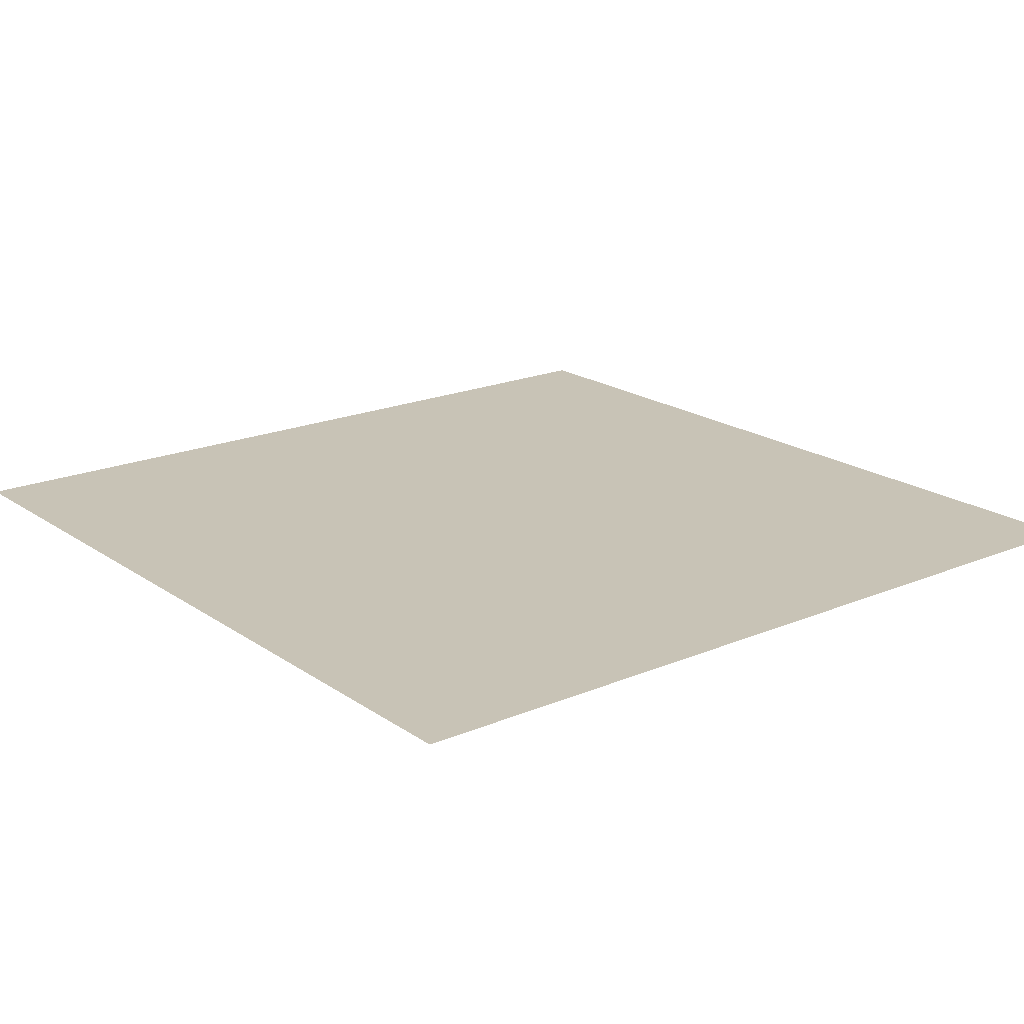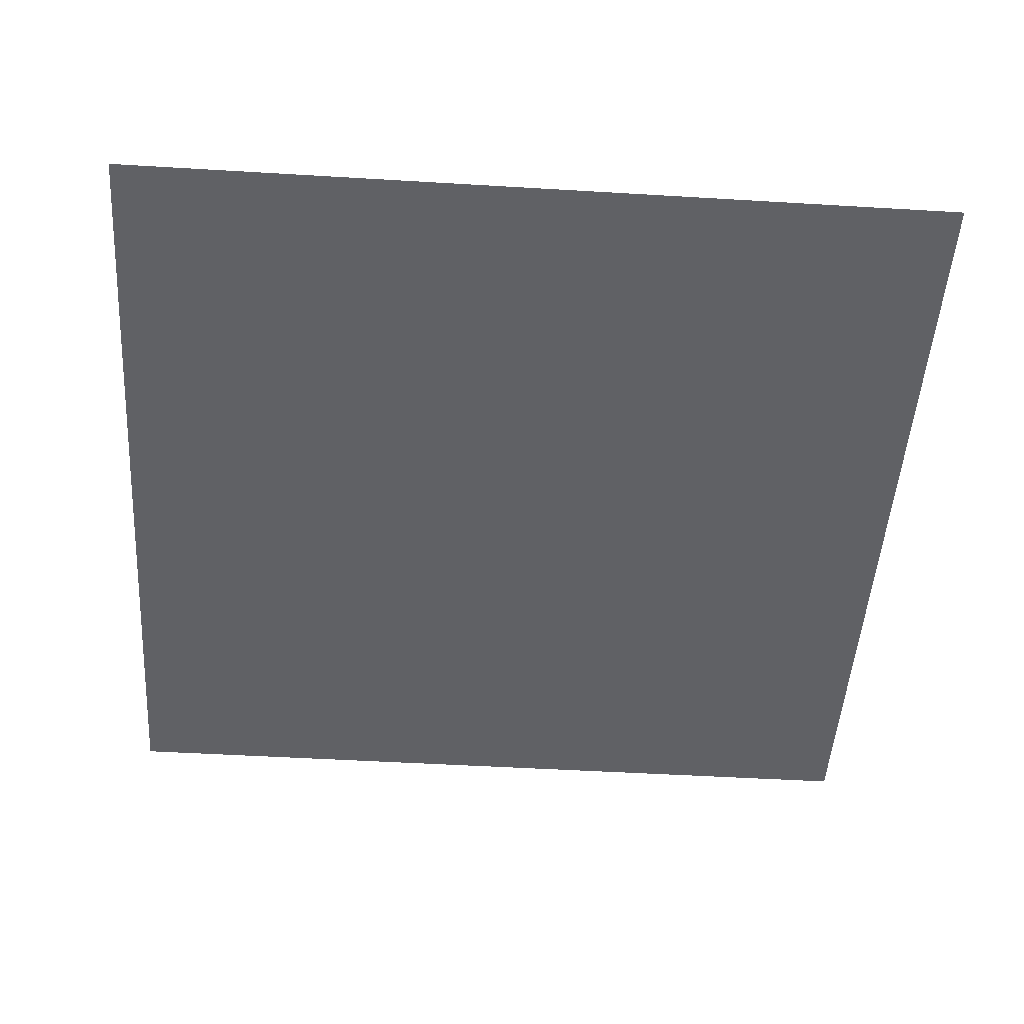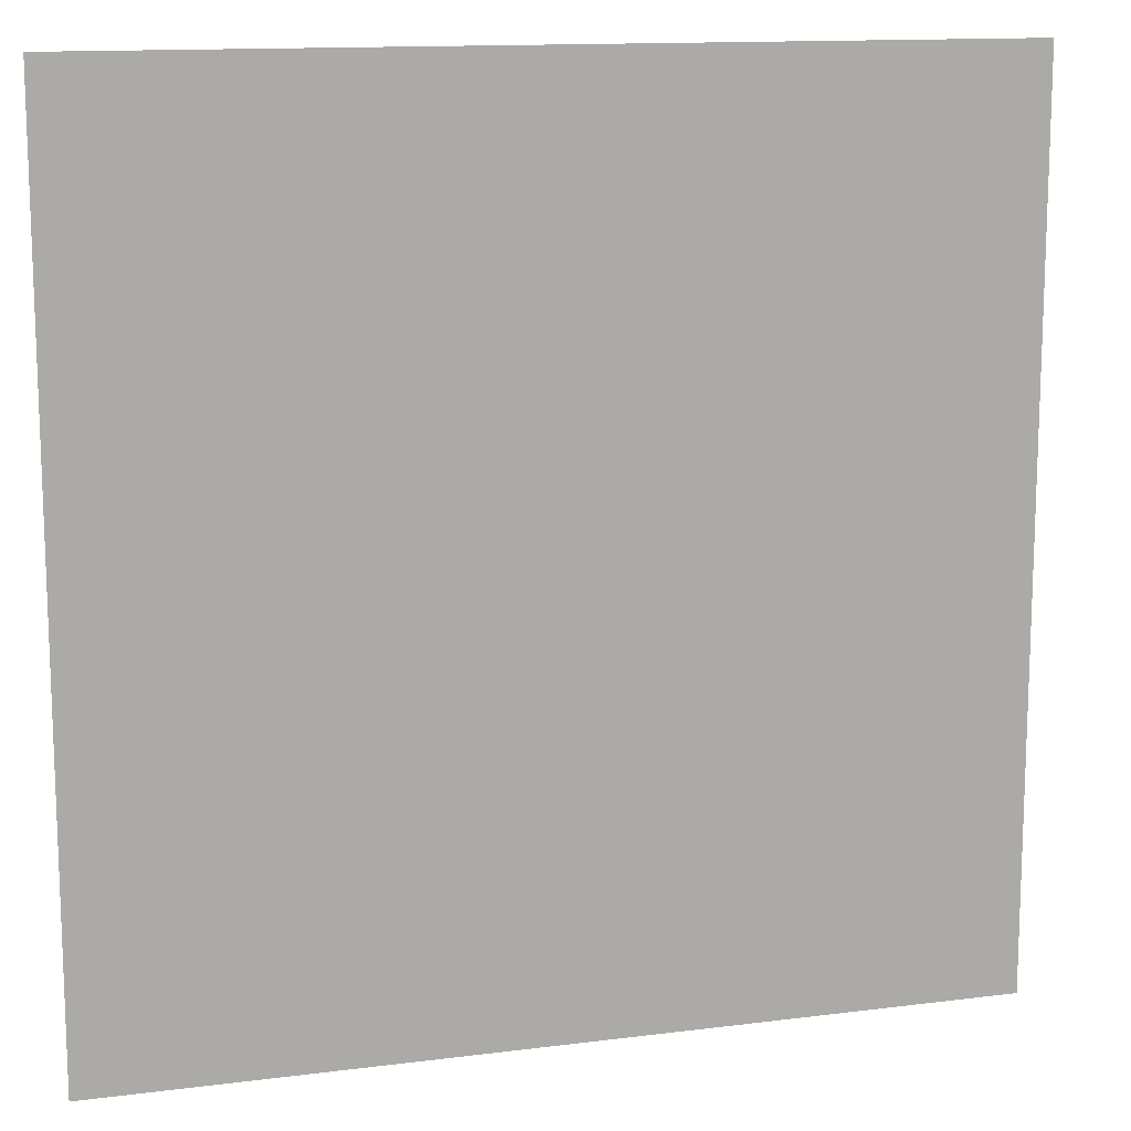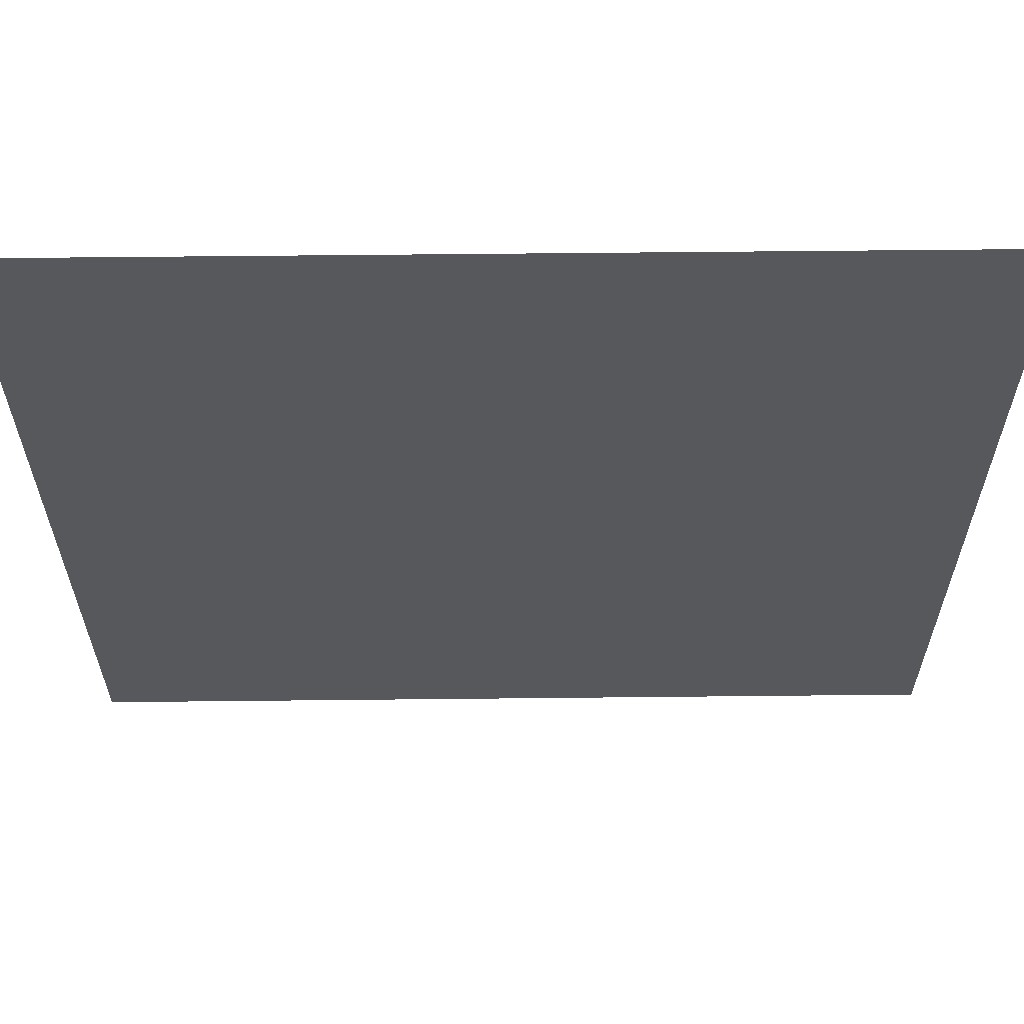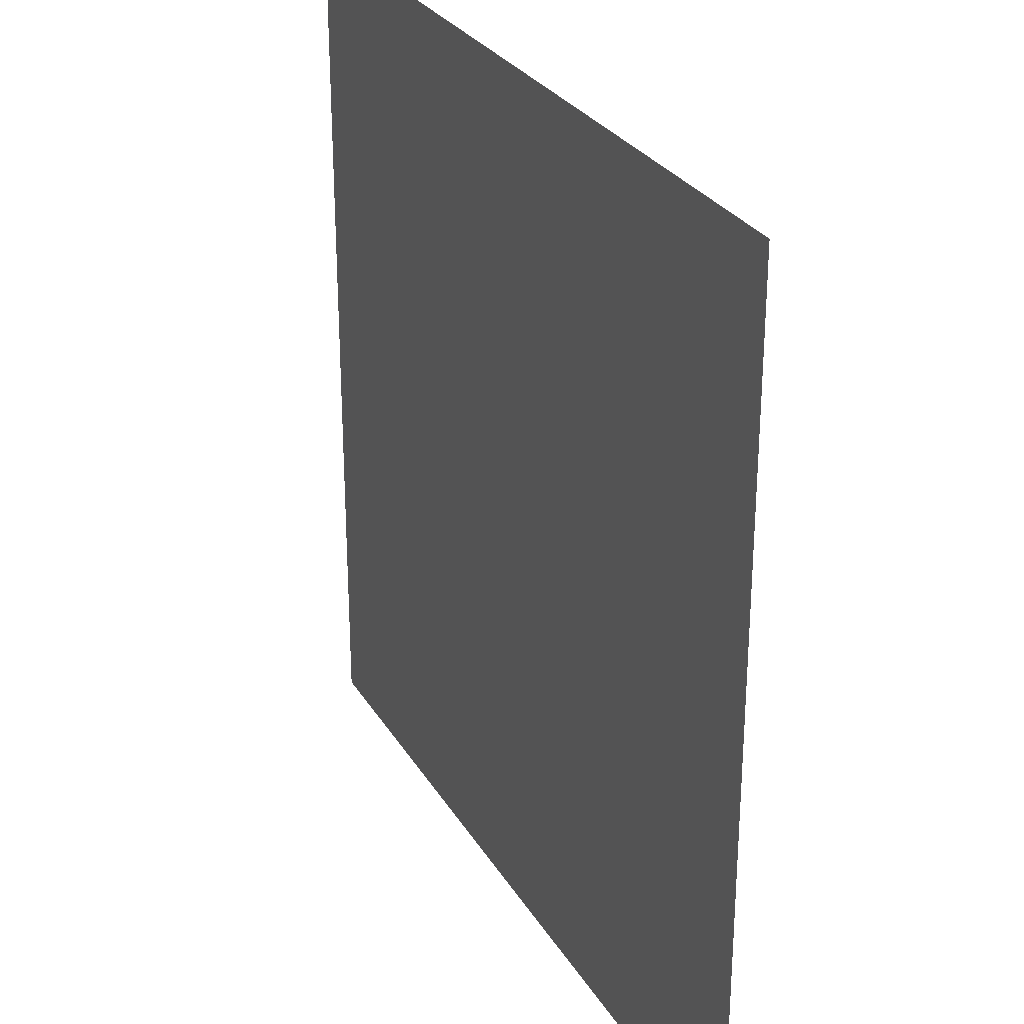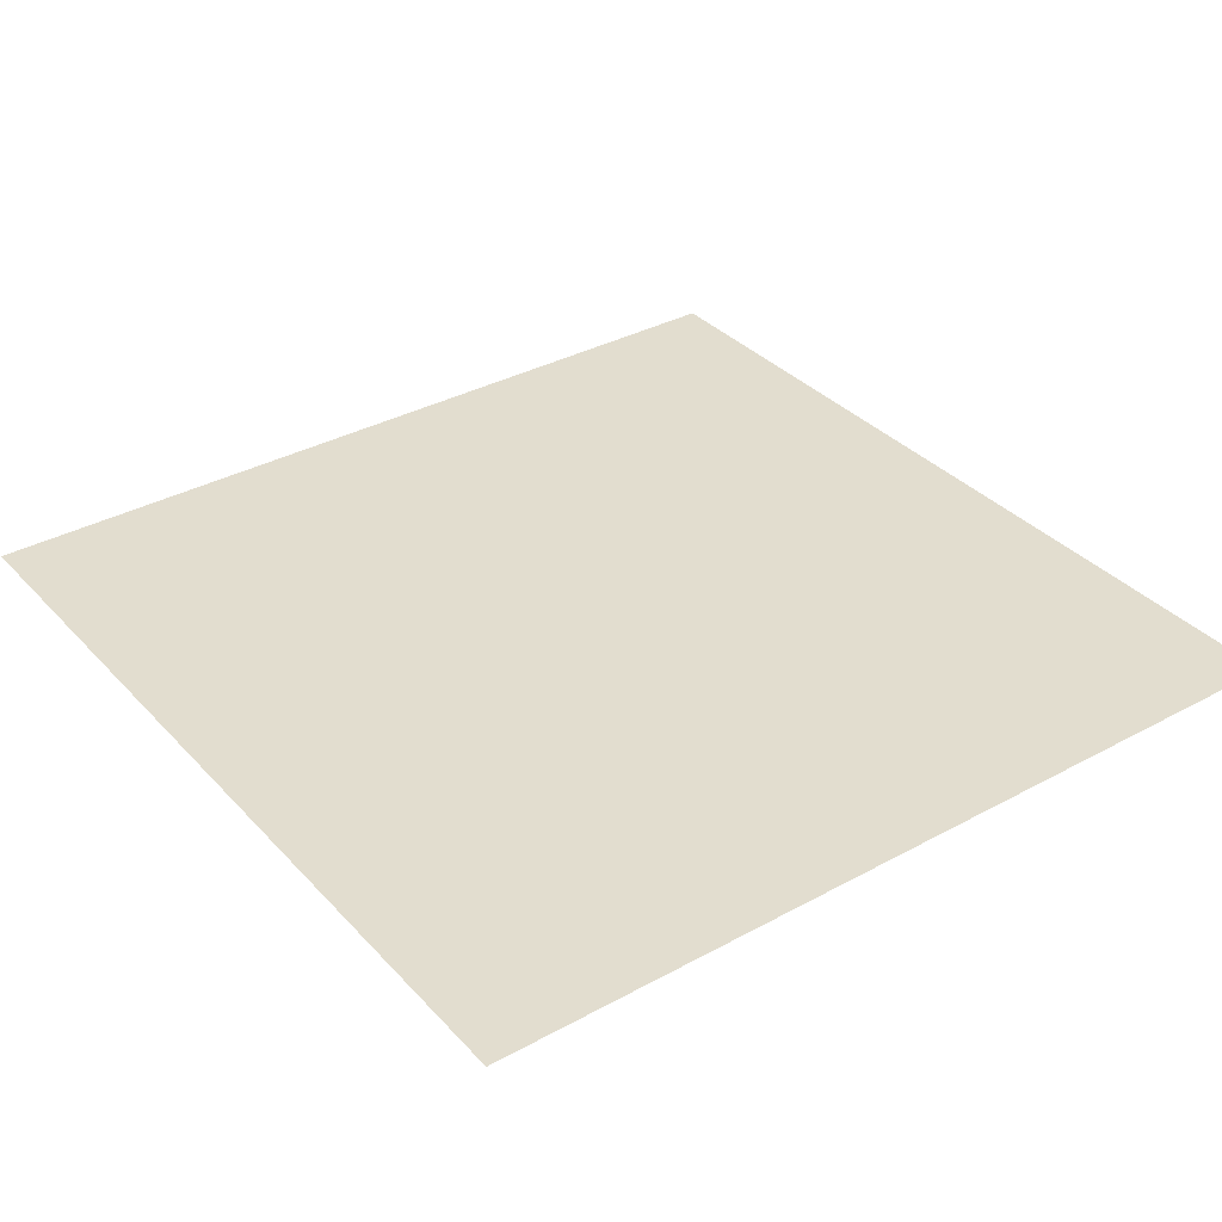
<metadata>
{"format":"obj","ext":"obj","renderer":"f3d","projection":"perspective","resolution":1024,"background":"white","views":[{"elev":19.4,"azim":141.7,"up":"+Z"},{"elev":-49.1,"azim":-93.8,"up":"+Z"},{"elev":13.2,"azim":163.8,"up":"+Y"},{"elev":62.2,"azim":179.4,"up":"+Y"},{"elev":28.3,"azim":64.8,"up":"+Y"},{"elev":34.9,"azim":143.9,"up":"+Z"}]}
</metadata>
<code>
v -16 -256 0
v -32 -256 0
v -32 -240 0
v -16 -240 0
g bossmap_mesh_0005
f 1 2 3 4

</code>
